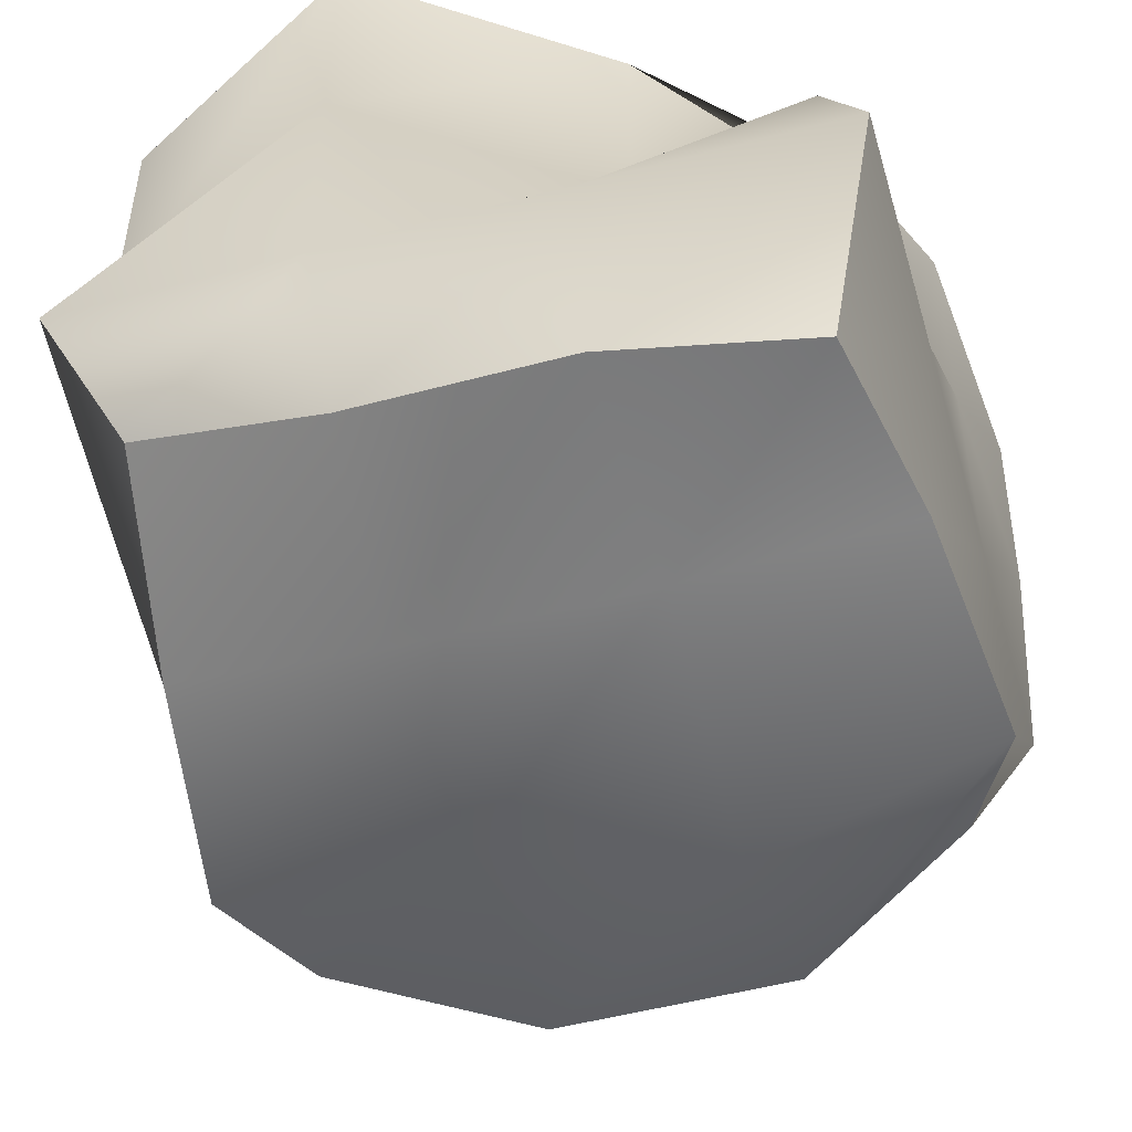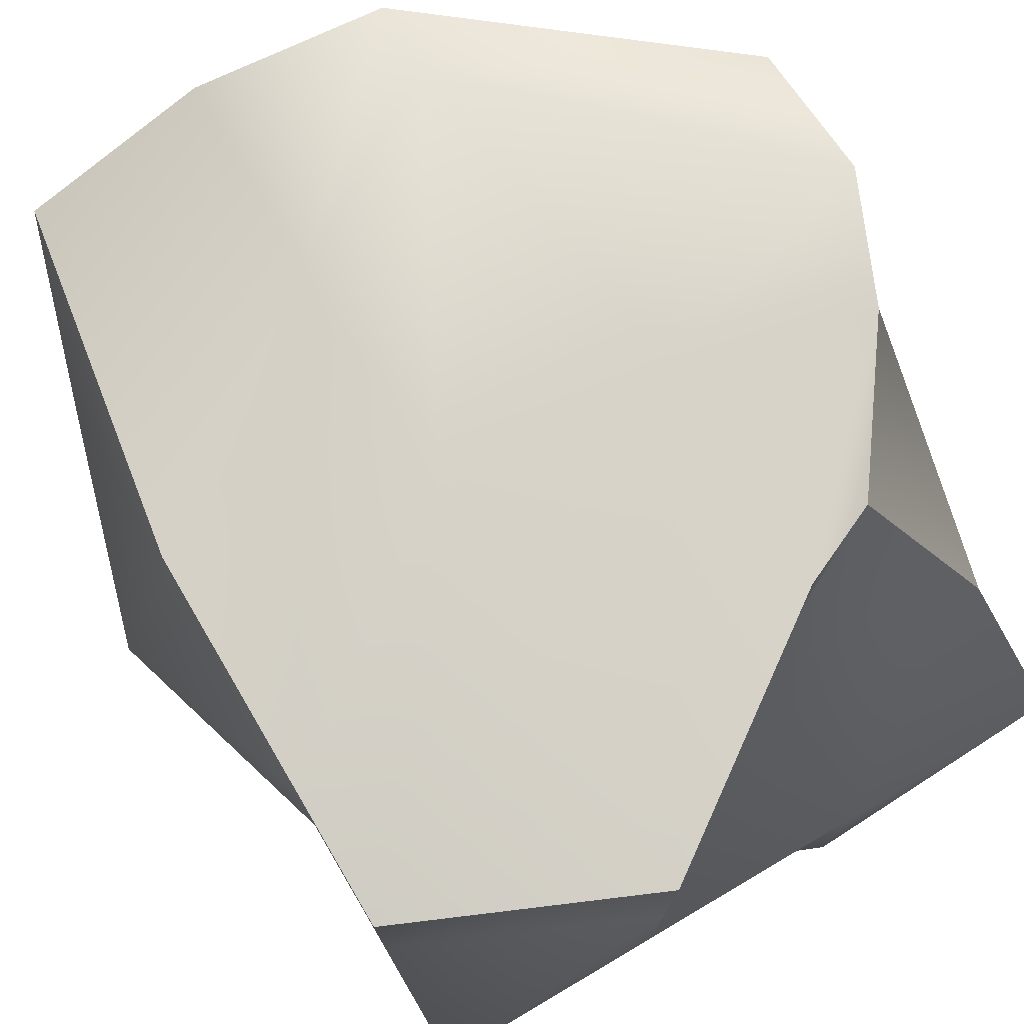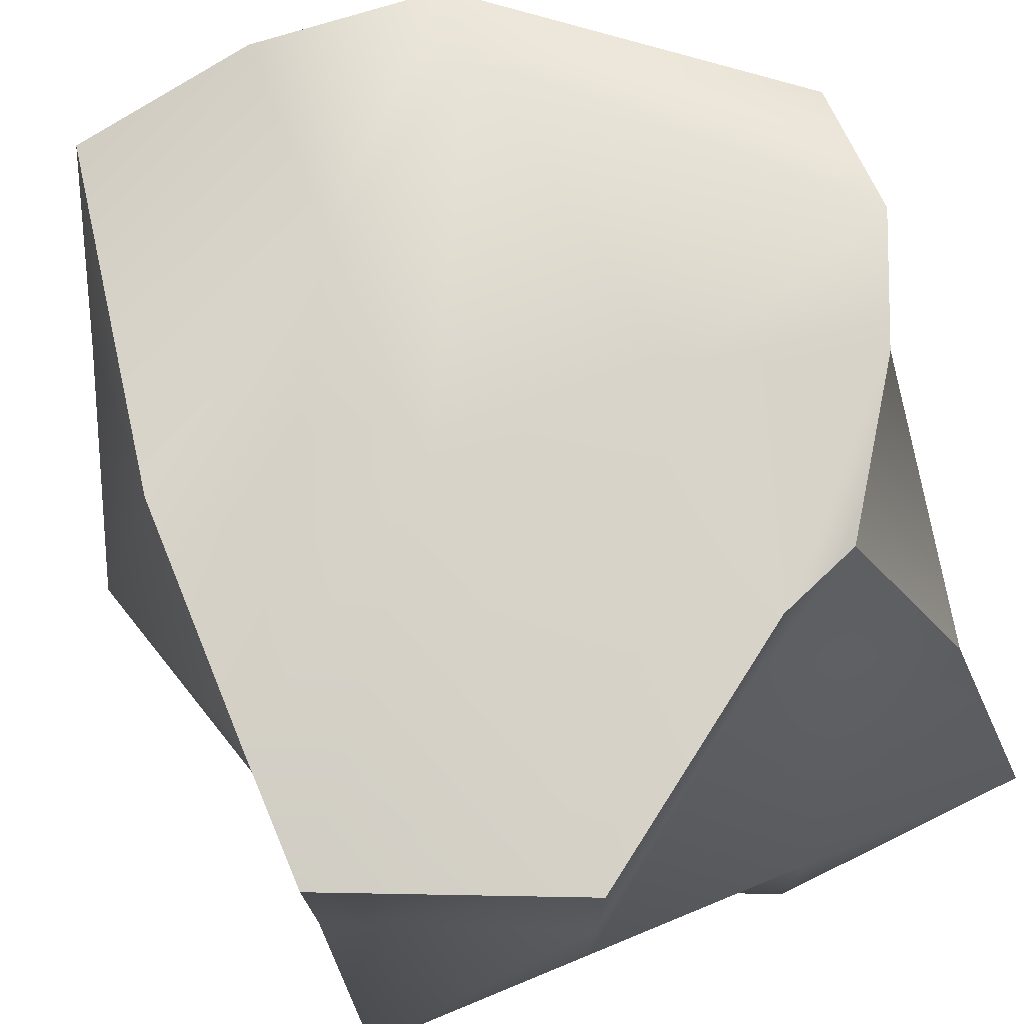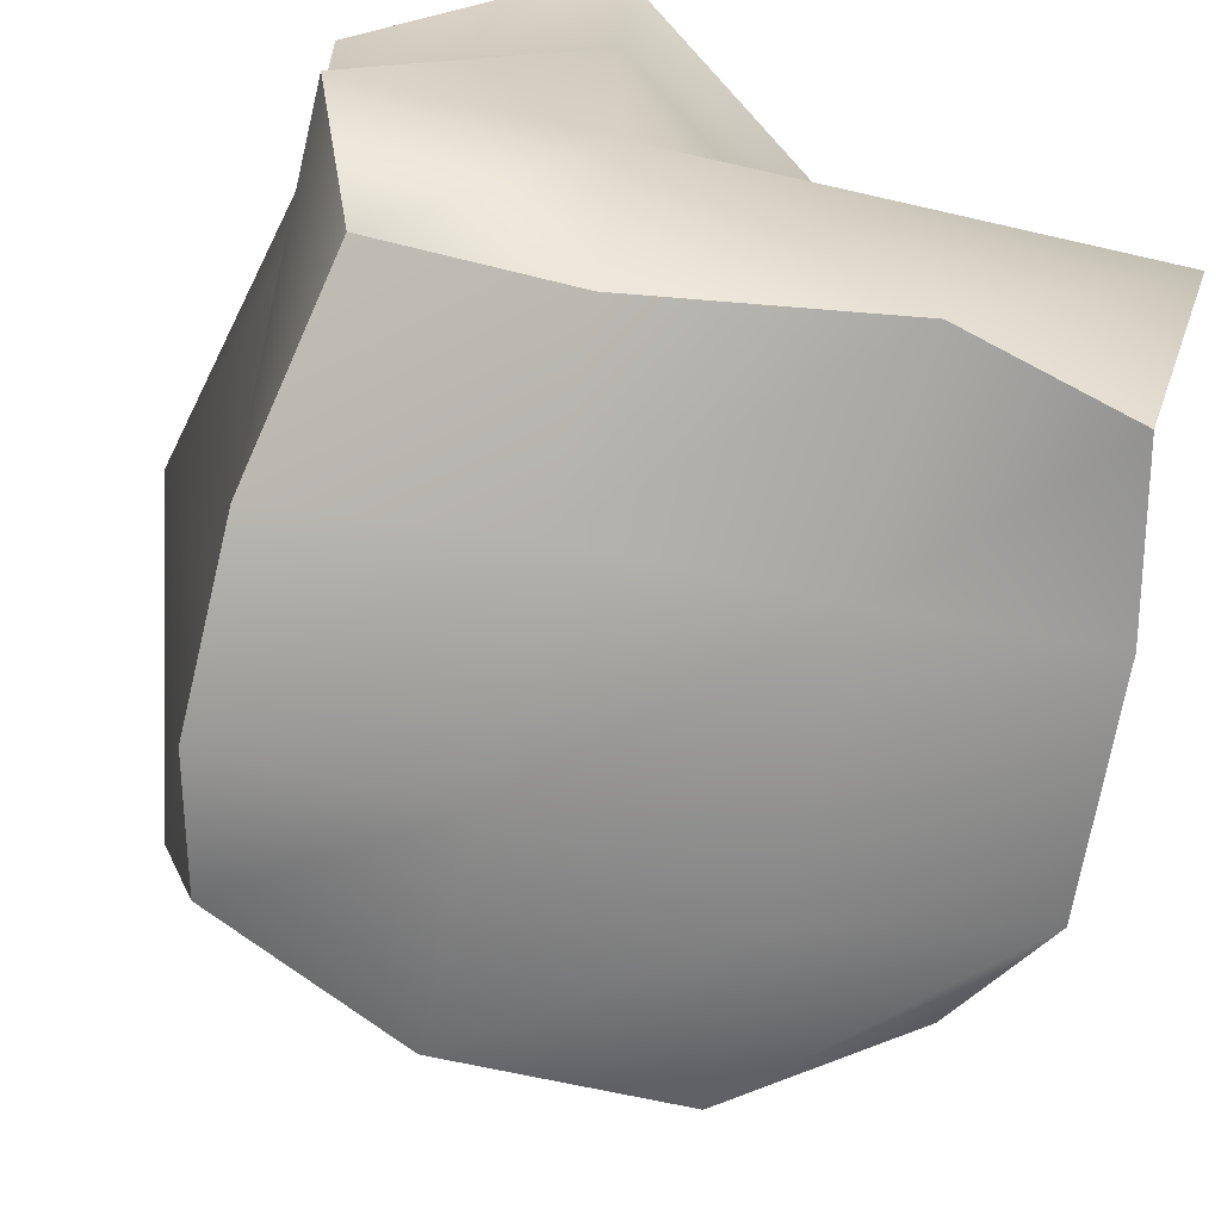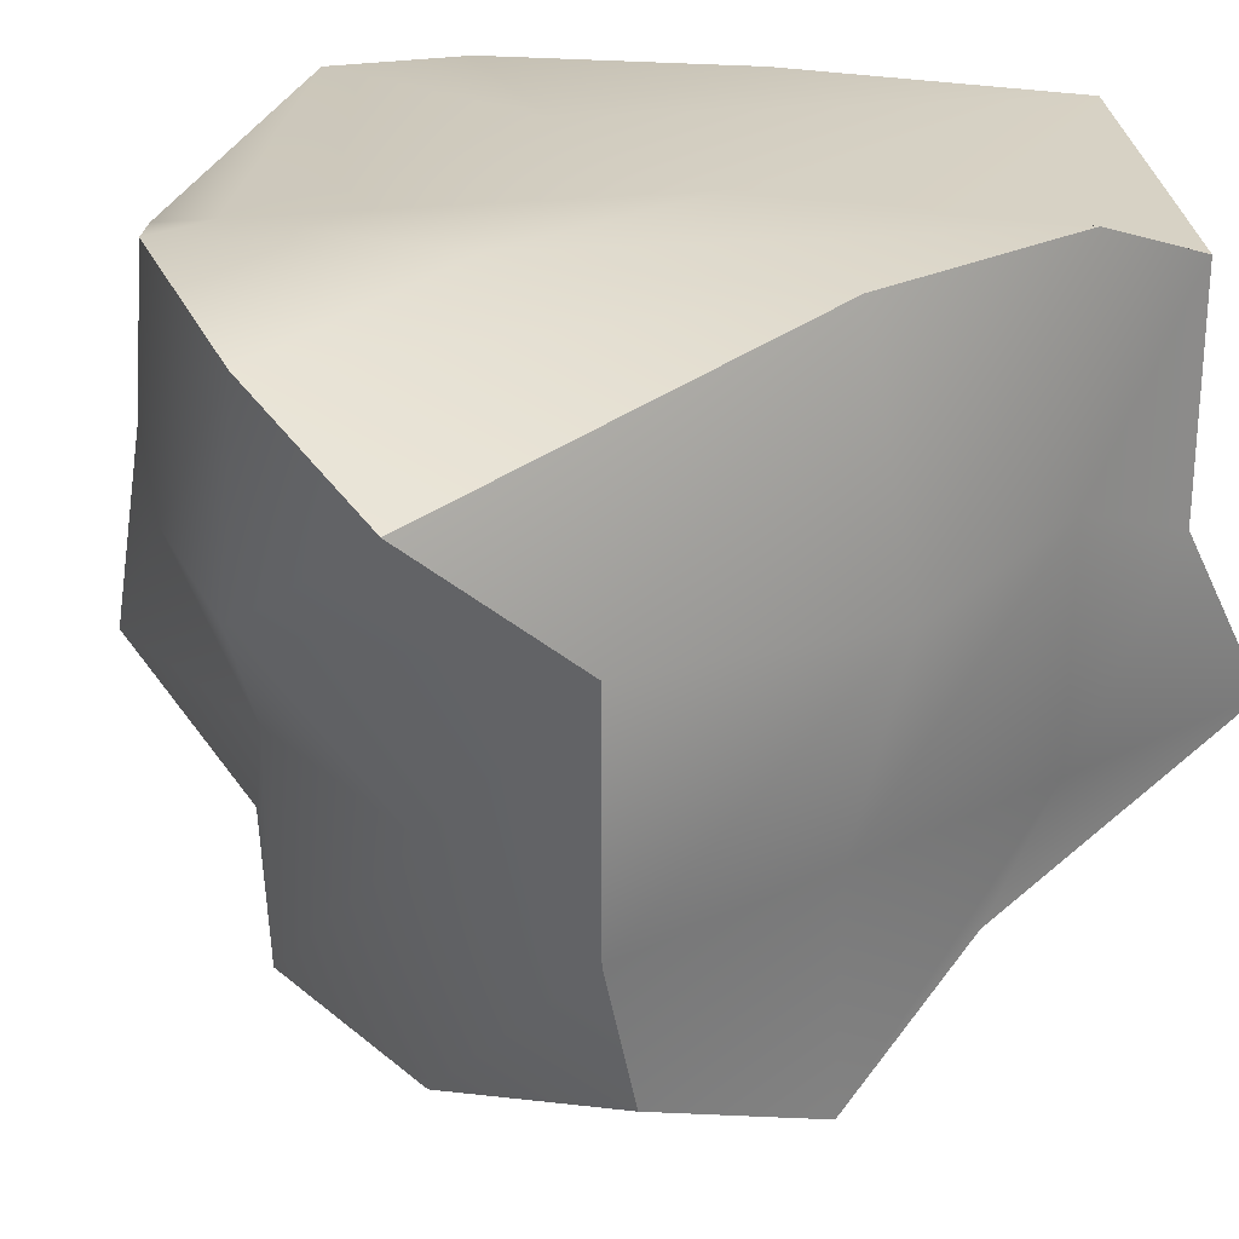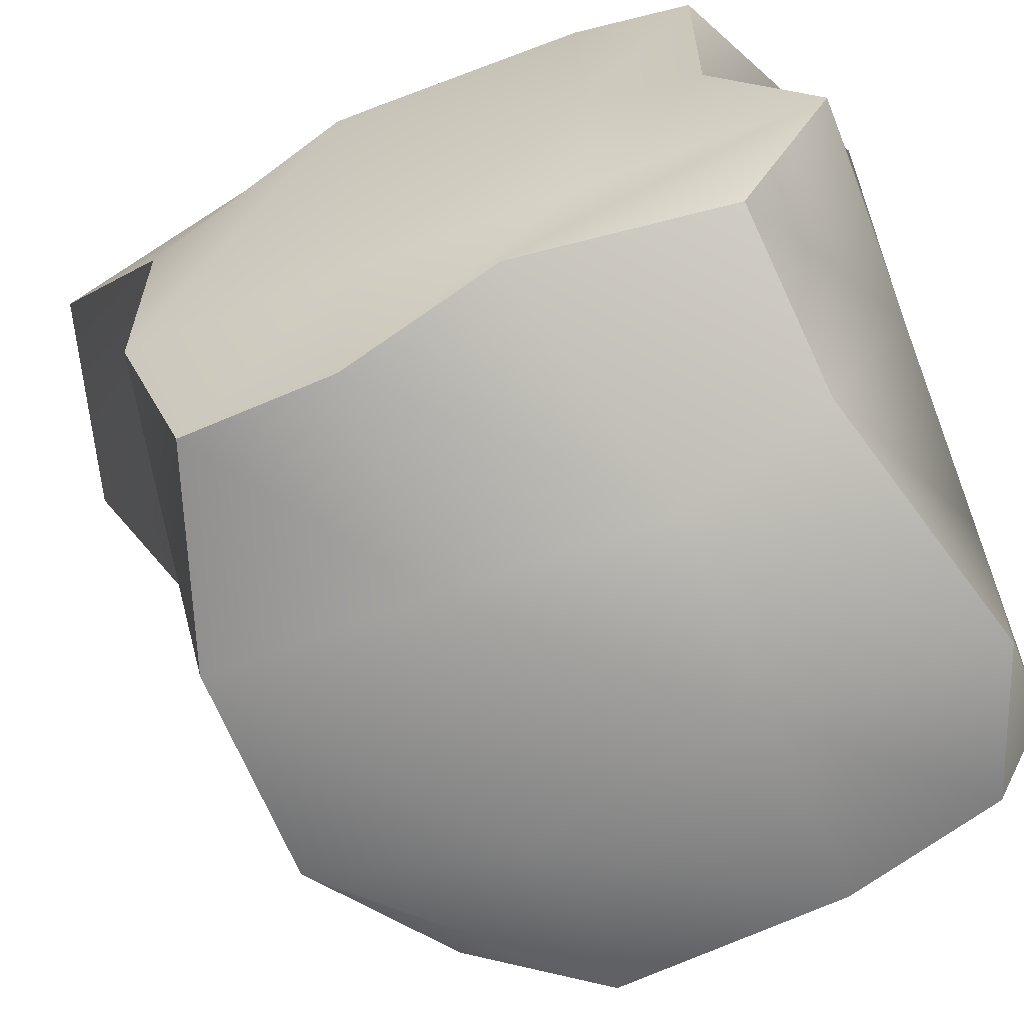
<metadata>
{"format":"obj","ext":"obj","renderer":"f3d","projection":"perspective","resolution":1024,"background":"white","views":[{"elev":-50.8,"azim":16.2,"up":"+Y"},{"elev":76.2,"azim":-30.5,"up":"+Y"},{"elev":75.0,"azim":-22.3,"up":"+Y"},{"elev":-62.9,"azim":-13.3,"up":"+Y"},{"elev":26.1,"azim":-127.6,"up":"+Y"},{"elev":-62.7,"azim":-68.9,"up":"+Y"}]}
</metadata>
<code>
g default
v -1.132 -0.6567 0.9293
v -0.4314 -0.8447 0.988
v 0.4314 -1.294 1.294
v 1.093 -1.185 1.077
v -1.294 -0.4314 1.294
v -0.4314 -0.4314 1.294
v 0.4314 -0.4314 1.294
v 1.294 -0.4314 1.294
v -1.294 0.2475 0.8976
v -0.4314 0.4314 1.294
v 0.4314 0.4314 0.6869
v 1.101 0.4314 0.8833
v -1.294 1.11 0.8976
v -0.4314 1.294 1.294
v 0.4314 1.294 0.6869
v 0.8147 0.9057 0.5
v -1.294 1.294 0.4314
v -0.4314 1.294 -0.1758
v 0.4314 1.294 -0.1758
v 1.101 1.294 0.02061
v -1.294 1.294 -0.4314
v -0.4314 1.294 -1.038
v 0.2388 1.294 -1.449
v 1.294 1.294 -0.4314
v -1.087 0.9081 -1.818
v -0.4215 1.146 -1.835
v 0.2388 1.294 -1.705
v 1.379 0.8804 -1.035
v -1.294 0.4314 -1.294
v -0.4314 0.4314 -1.901
v 0.2388 0.4314 -1.705
v 1.357 0.2428 -1.139
v -1.294 -0.4314 -1.294
v -0.4314 -0.4314 -1.294
v 0.4314 -0.4314 -1.294
v 1.294 -0.4314 -1.294
v -1.173 -1.06 -1.074
v -0.4314 -1.294 -1.294
v 0.4314 -1.294 -1.294
v 1.069 -1.113 -0.9512
v -1.294 -1.294 -0.4314
v -0.4314 -1.294 -0.4314
v 0.4314 -1.61 -0.4314
v 1.294 -1.294 -0.4314
v -1.294 -0.8447 0.1253
v -0.4314 -1.294 0.4314
v 0.4314 -1.294 0.4314
v 1.221 -1.283 0.4637
v 1.294 -0.4314 -0.4314
v 1.294 -0.4314 0.4314
v 1.294 0.4314 -0.4314
v 1.101 0.4314 0.02061
v -1.294 -0.4314 -0.4314
v -1.294 -0.4314 0.4314
v -1.55 0.4314 -0.4314
v -1.294 0.4314 0.4314
g pCube2
f 1 2 6 5
f 2 3 7 6
f 3 4 8 7
f 5 6 10 9
f 6 7 11 10
f 7 8 12 11
f 9 10 14 13
f 10 11 15 14
f 11 12 16 15
f 13 14 18 17
f 14 15 19 18
f 15 16 20 19
f 17 18 22 21
f 18 19 23 22
f 19 20 24 23
f 21 22 26 25
f 22 23 27 26
f 23 24 28 27
f 25 26 30 29
f 26 27 31 30
f 27 28 32 31
f 29 30 34 33
f 30 31 35 34
f 31 32 36 35
f 33 34 38 37
f 34 35 39 38
f 35 36 40 39
f 37 38 42 41
f 38 39 43 42
f 39 40 44 43
f 41 42 46 45
f 42 43 47 46
f 43 44 48 47
f 45 46 2 1
f 46 47 3 2
f 47 48 4 3
f 44 40 36 49
f 48 44 49 50
f 4 48 50 8
f 49 36 32 51
f 50 49 51 52
f 8 50 52 12
f 51 32 28 24
f 52 51 24 20
f 12 52 20 16
f 37 41 53 33
f 41 45 54 53
f 45 1 5 54
f 33 53 55 29
f 53 54 56 55
f 54 5 9 56
f 29 55 21 25
f 55 56 17 21
f 56 9 13 17

</code>
